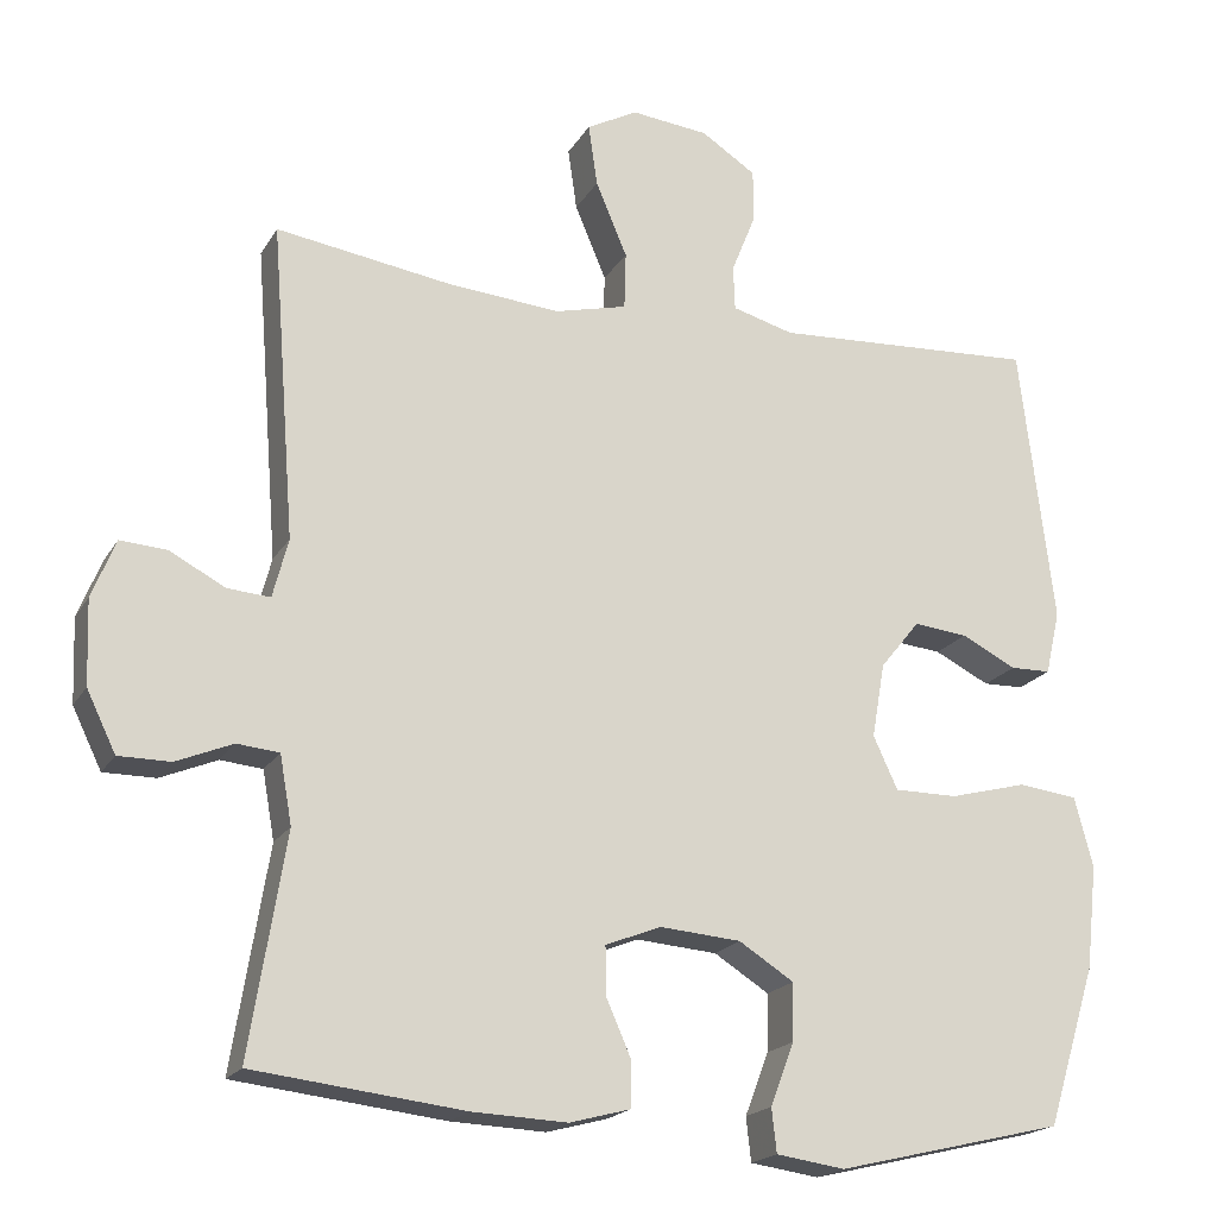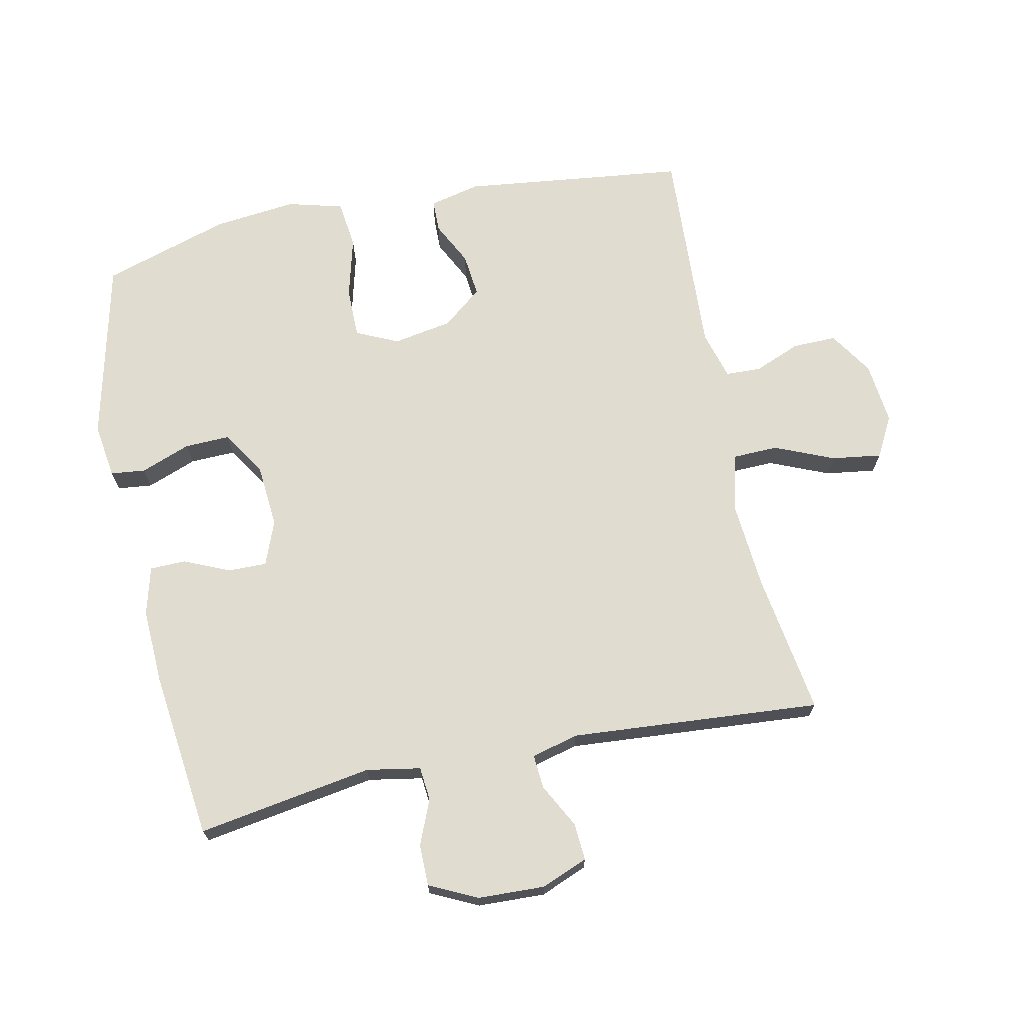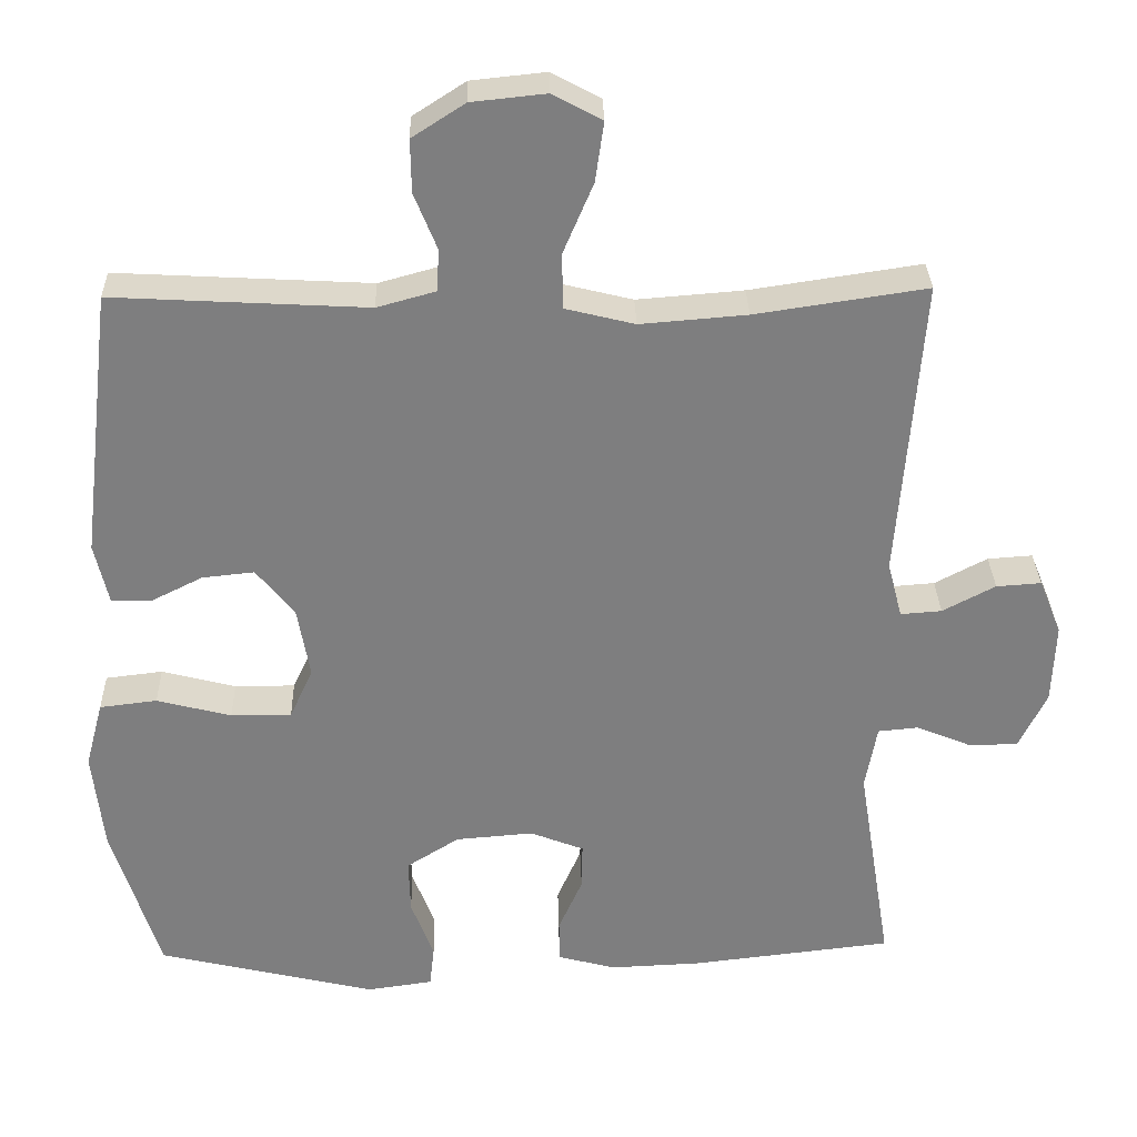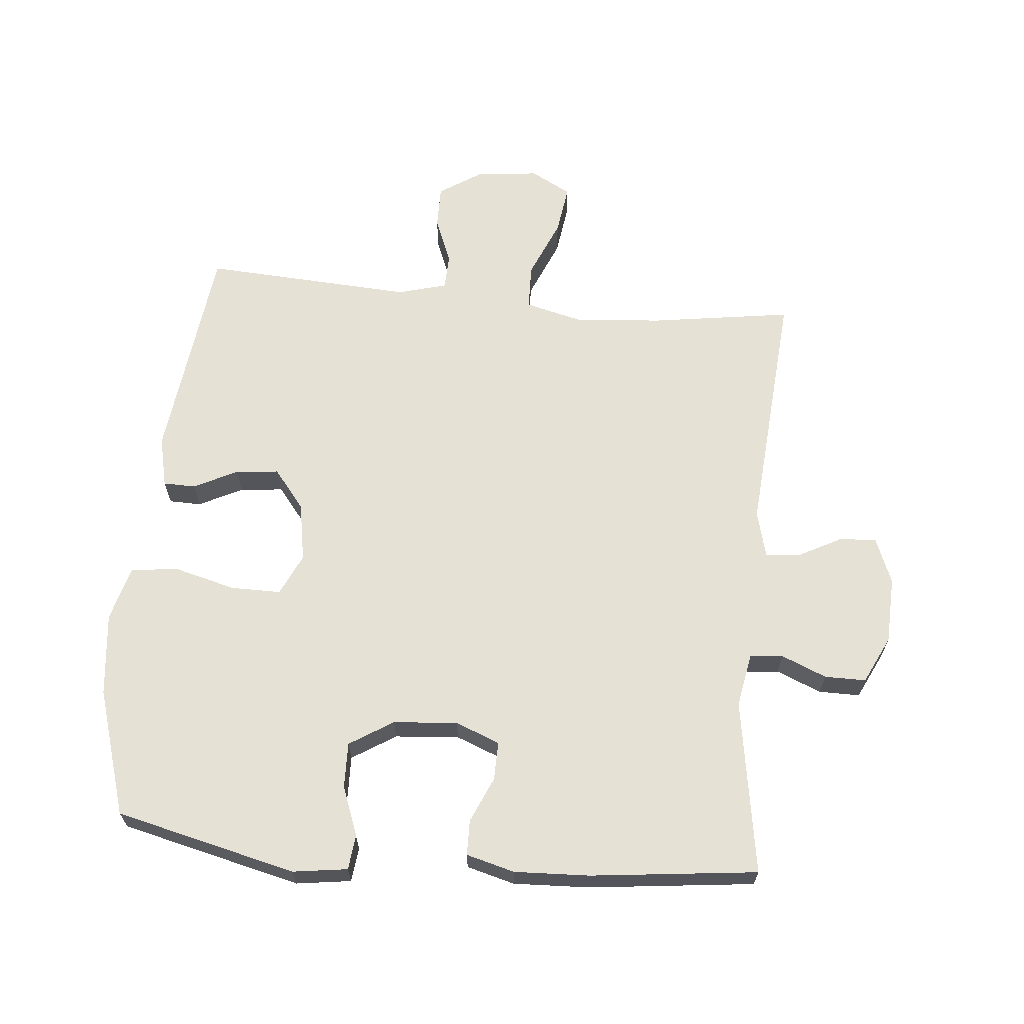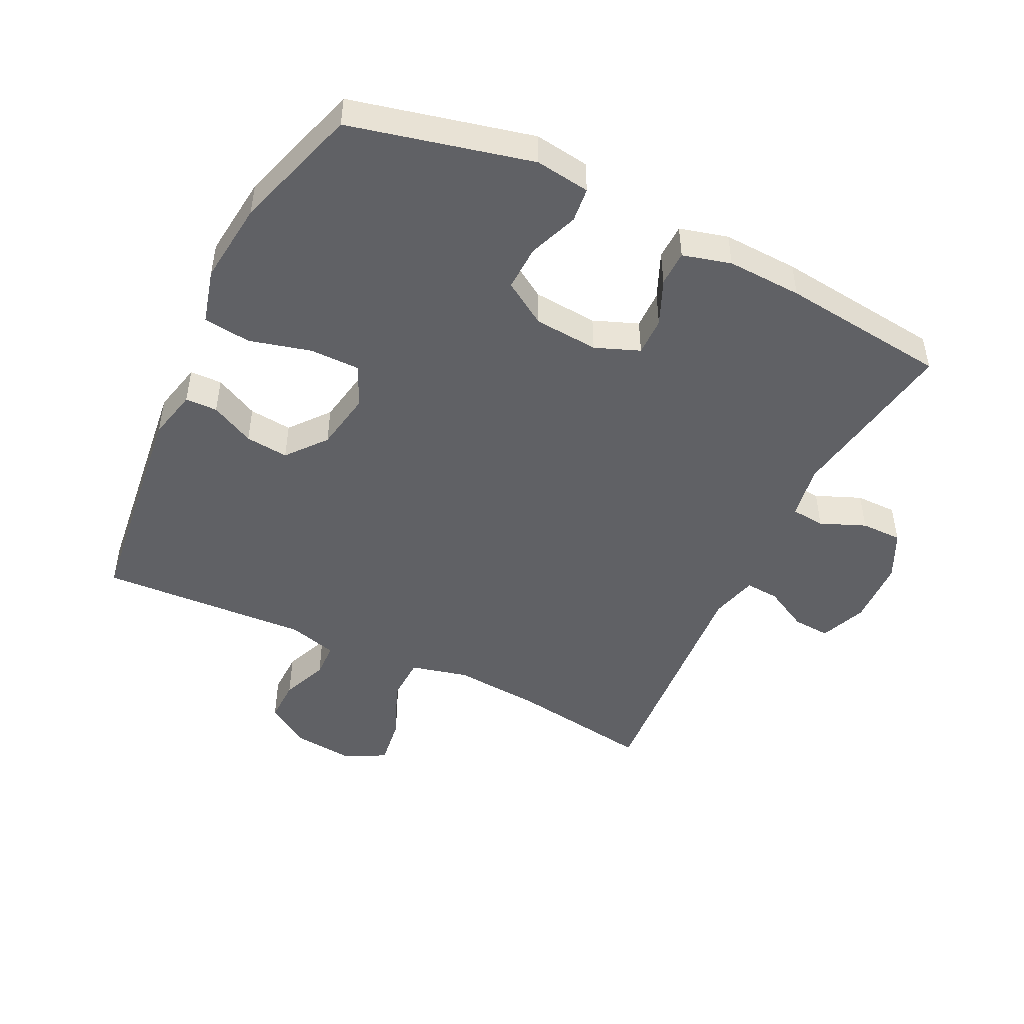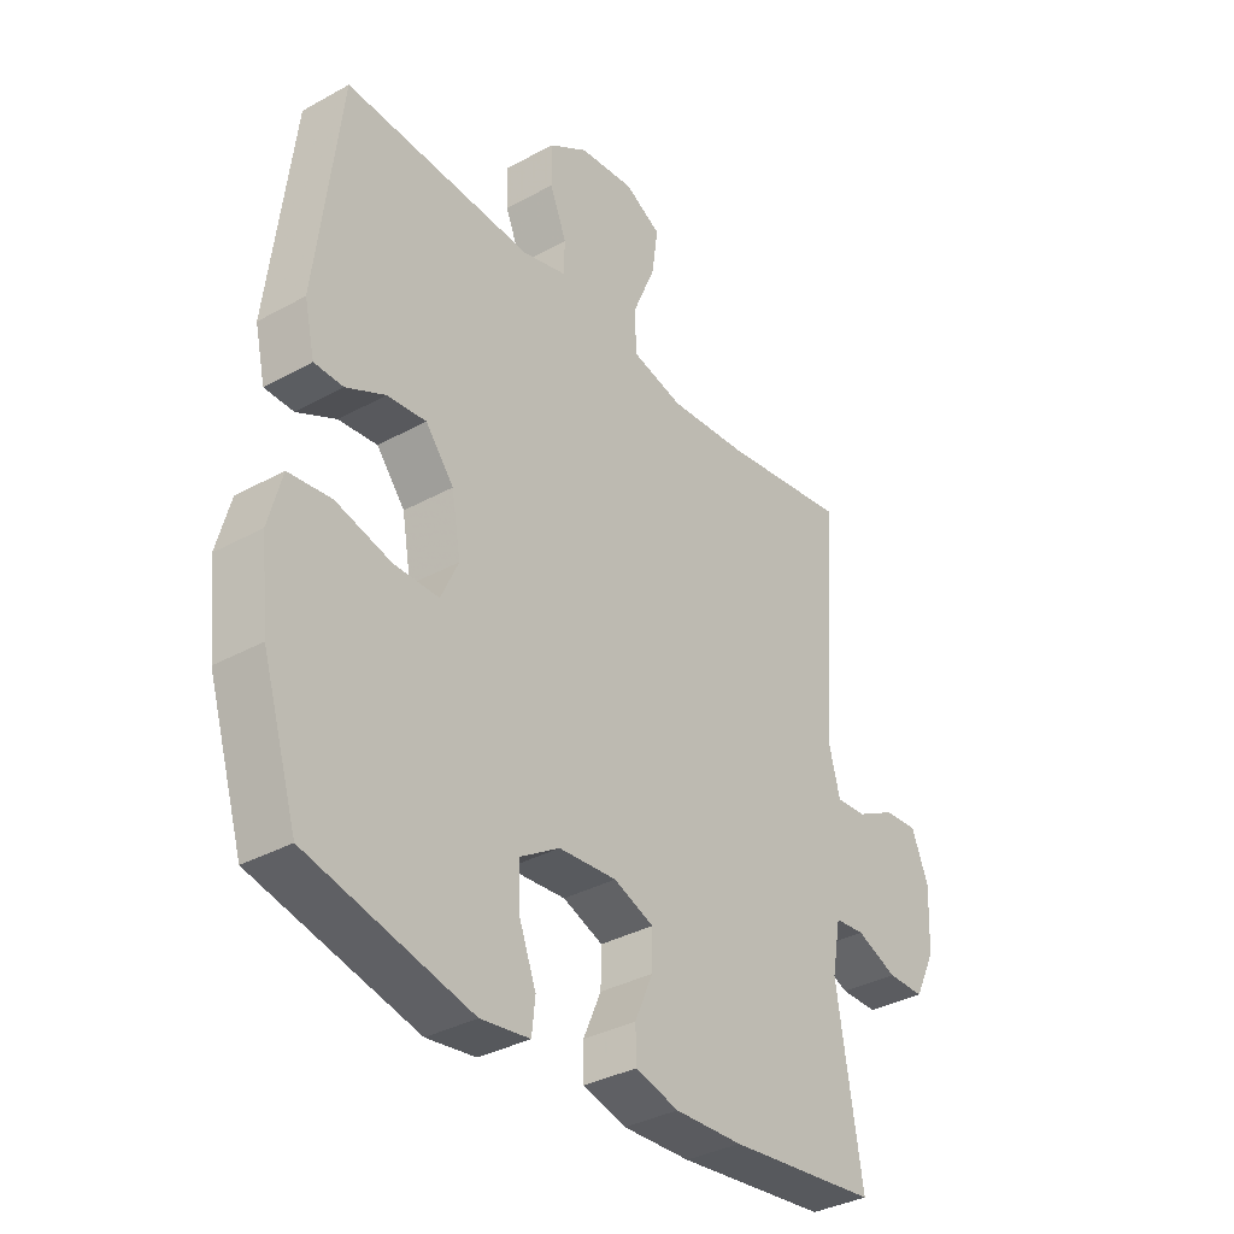
<metadata>
{"format":"obj","ext":"obj","renderer":"f3d","projection":"perspective","resolution":1024,"background":"white","views":[{"elev":-19.3,"azim":-22.2,"up":"+Z"},{"elev":69.7,"azim":-101.9,"up":"+Y"},{"elev":30.7,"azim":178.5,"up":"+Z"},{"elev":65.0,"azim":-174.6,"up":"+Y"},{"elev":-47.8,"azim":154.0,"up":"+Y"},{"elev":-35.1,"azim":126.4,"up":"+Z"}]}
</metadata>
<code>
v -0.5 0.07 -0.5
v -0.456 0.07 -0.228
v -0.471 0.07 -0.144
v -0.523 0.07 -0.139
v -0.593 0.07 -0.168
v -0.657 0.07 -0.168
v -0.693 0.07 -0.094
v -0.697 0.07 0.01
v -0.668 0.07 0.082
v -0.61 0.07 0.078
v -0.542 0.07 0.042
v -0.489 0.07 0.038
v -0.47 0.07 0.111
v -0.5 0.07 0.5
v -0.28 0.07 0.467
v -0.143 0.07 0.456
v -0.054 0.07 0.478
v -0.052 0.07 0.549
v -0.091 0.07 0.641
v -0.102 0.07 0.718
v -0.039 0.07 0.752
v 0.057 0.07 0.742
v 0.125 0.07 0.698
v 0.124 0.07 0.63
v 0.095 0.07 0.558
v 0.097 0.07 0.503
v 0.173 0.07 0.482
v 0.5 0.07 0.5
v 0.542 0.07 0.153
v 0.524 0.07 0.074
v 0.474 0.07 0.073
v 0.406 0.07 0.107
v 0.339 0.07 0.114
v 0.29 0.07 0.053
v 0.274 0.07 -0.039
v 0.304 0.07 -0.104
v 0.382 0.07 -0.104
v 0.478 0.07 -0.079
v 0.552 0.07 -0.088
v 0.575 0.07 -0.174
v 0.561 0.07 -0.303
v 0.5 0.07 -0.5
v 0.218 0.07 -0.567
v 0.133 0.07 -0.555
v 0.127 0.07 -0.501
v 0.156 0.07 -0.424
v 0.158 0.07 -0.353
v 0.09 0.07 -0.31
v -0.01 0.07 -0.302
v -0.079 0.07 -0.329
v -0.078 0.07 -0.389
v -0.047 0.07 -0.46
v -0.048 0.07 -0.515
v -0.123 0.07 -0.535
v -0.24 0.07 -0.53
v -0.5 0 -0.5
v -0.456 0 -0.228
v -0.471 0 -0.144
v -0.523 0 -0.139
v -0.593 0 -0.168
v -0.657 0 -0.168
v -0.693 0 -0.094
v -0.697 0 0.01
v -0.668 0 0.082
v -0.61 0 0.078
v -0.542 0 0.042
v -0.489 0 0.038
v -0.47 0 0.111
v -0.5 0 0.5
v -0.28 0 0.467
v -0.143 0 0.456
v -0.054 0 0.478
v -0.052 0 0.549
v -0.091 0 0.641
v -0.102 0 0.718
v -0.039 0 0.752
v 0.057 0 0.742
v 0.125 0 0.698
v 0.124 0 0.63
v 0.095 0 0.558
v 0.097 0 0.503
v 0.173 0 0.482
v 0.5 0 0.5
v 0.542 0 0.153
v 0.524 0 0.074
v 0.474 0 0.073
v 0.406 0 0.107
v 0.339 0 0.114
v 0.29 0 0.053
v 0.274 0 -0.039
v 0.304 0 -0.104
v 0.382 0 -0.104
v 0.478 0 -0.079
v 0.552 0 -0.088
v 0.575 0 -0.174
v 0.561 0 -0.303
v 0.5 0 -0.5
v 0.218 0 -0.567
v 0.133 0 -0.555
v 0.127 0 -0.501
v 0.156 0 -0.424
v 0.158 0 -0.353
v 0.09 0 -0.31
v -0.01 0 -0.302
v -0.079 0 -0.329
v -0.078 0 -0.389
v -0.047 0 -0.46
v -0.048 0 -0.515
v -0.123 0 -0.535
v -0.24 0 -0.53
f 55 1 2
f 54 55 2
f 53 54 2
f 52 53 2
f 51 52 2
f 50 51 2 3
f 49 50 3
f 48 49 3
f 44 45 46
f 43 44 46
f 42 43 46
f 41 42 46
f 40 41 46
f 39 40 46
f 38 39 46
f 37 38 46
f 36 37 46 47
f 35 36 47 48
f 30 31 32
f 29 30 32
f 28 29 32
f 27 28 32
f 26 27 32 33
f 23 24 25
f 22 23 25
f 21 22 25
f 20 21 25
f 19 20 25
f 18 19 25
f 17 18 25 26
f 26 33 34
f 17 26 34
f 16 17 34
f 13 14 15
f 35 48 3
f 34 35 3
f 16 34 3
f 15 16 3
f 13 15 3
f 12 13 3
f 9 10 11
f 8 9 11
f 7 8 11
f 6 7 11
f 5 6 11
f 4 5 11
f 3 4 11 12
f 57 56 110
f 57 110 109
f 57 109 108
f 57 108 107
f 57 107 106
f 58 57 106 105
f 58 105 104
f 58 104 103
f 101 100 99
f 101 99 98
f 101 98 97
f 101 97 96
f 101 96 95
f 101 95 94
f 101 94 93
f 101 93 92
f 102 101 92 91
f 103 102 91 90
f 87 86 85
f 87 85 84
f 87 84 83
f 87 83 82
f 88 87 82 81
f 80 79 78
f 80 78 77
f 80 77 76
f 80 76 75
f 80 75 74
f 80 74 73
f 81 80 73 72
f 89 88 81
f 89 81 72
f 89 72 71
f 70 69 68
f 58 103 90
f 58 90 89
f 58 89 71
f 58 71 70
f 58 70 68
f 58 68 67
f 66 65 64
f 66 64 63
f 66 63 62
f 66 62 61
f 66 61 60
f 66 60 59
f 67 66 59 58
f 1 56 57 2
f 2 57 58 3
f 3 58 59 4
f 4 59 60 5
f 5 60 61 6
f 6 61 62 7
f 7 62 63 8
f 8 63 64 9
f 9 64 65 10
f 10 65 66 11
f 11 66 67 12
f 12 67 68 13
f 13 68 69 14
f 14 69 70 15
f 15 70 71 16
f 16 71 72 17
f 17 72 73 18
f 18 73 74 19
f 19 74 75 20
f 20 75 76 21
f 21 76 77 22
f 22 77 78 23
f 23 78 79 24
f 24 79 80 25
f 25 80 81 26
f 26 81 82 27
f 27 82 83 28
f 28 83 84 29
f 29 84 85 30
f 30 85 86 31
f 31 86 87 32
f 32 87 88 33
f 33 88 89 34
f 34 89 90 35
f 35 90 91 36
f 36 91 92 37
f 37 92 93 38
f 38 93 94 39
f 39 94 95 40
f 40 95 96 41
f 41 96 97 42
f 42 97 98 43
f 43 98 99 44
f 44 99 100 45
f 45 100 101 46
f 46 101 102 47
f 47 102 103 48
f 48 103 104 49
f 49 104 105 50
f 50 105 106 51
f 51 106 107 52
f 52 107 108 53
f 53 108 109 54
f 54 109 110 55
f 55 110 56 1

</code>
